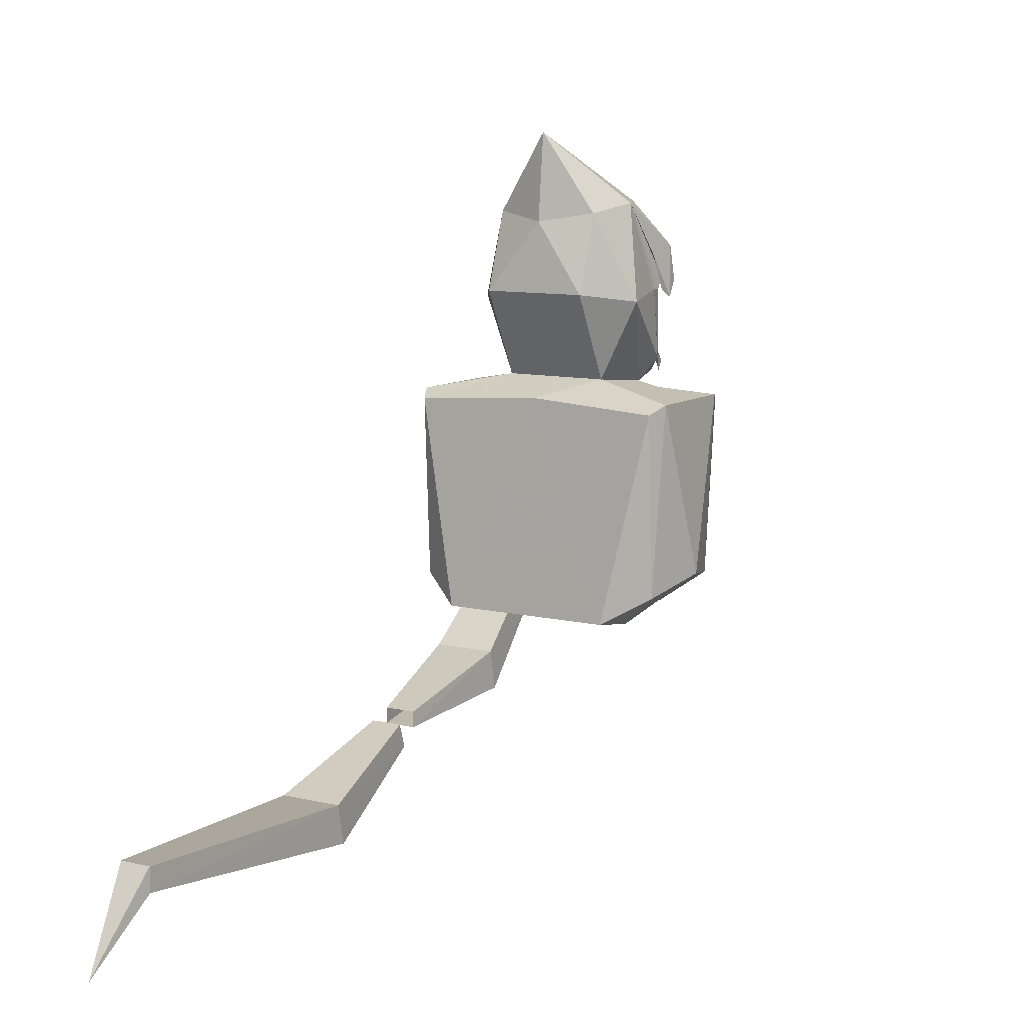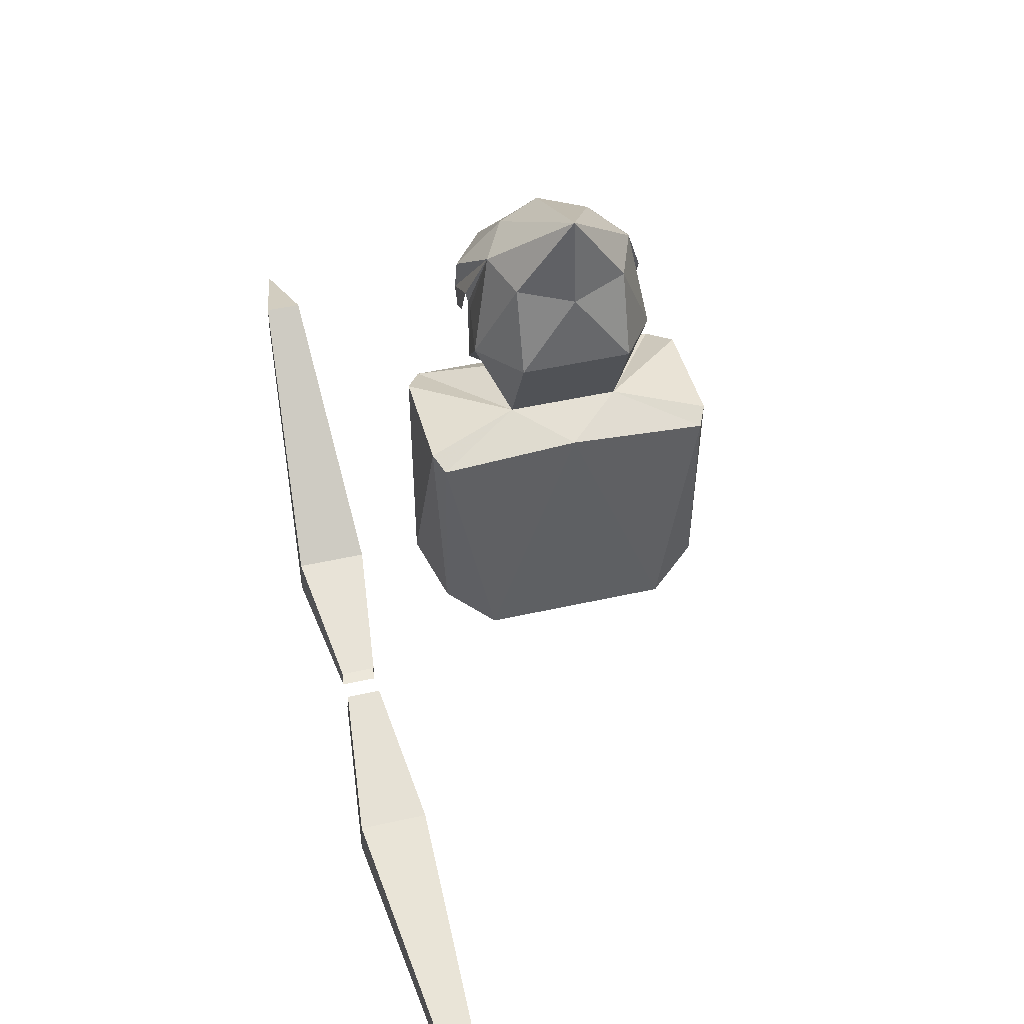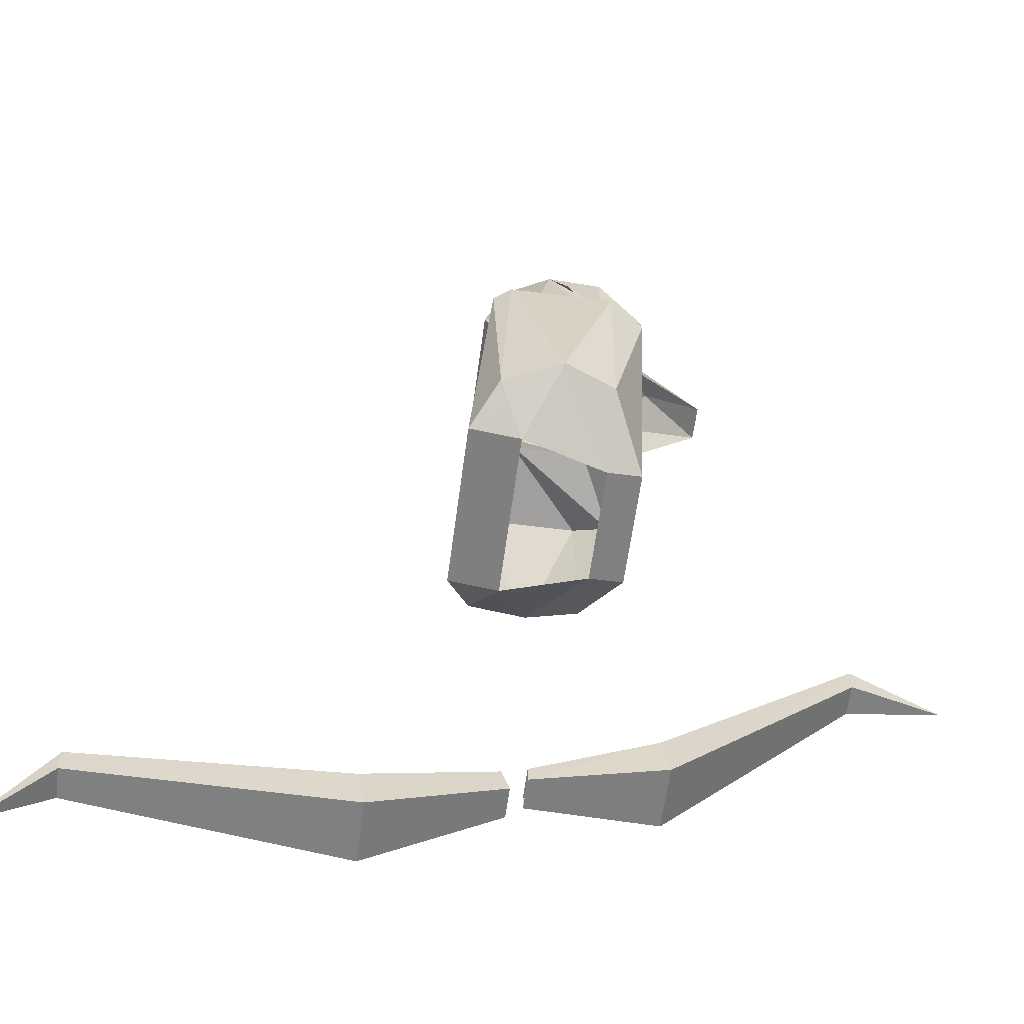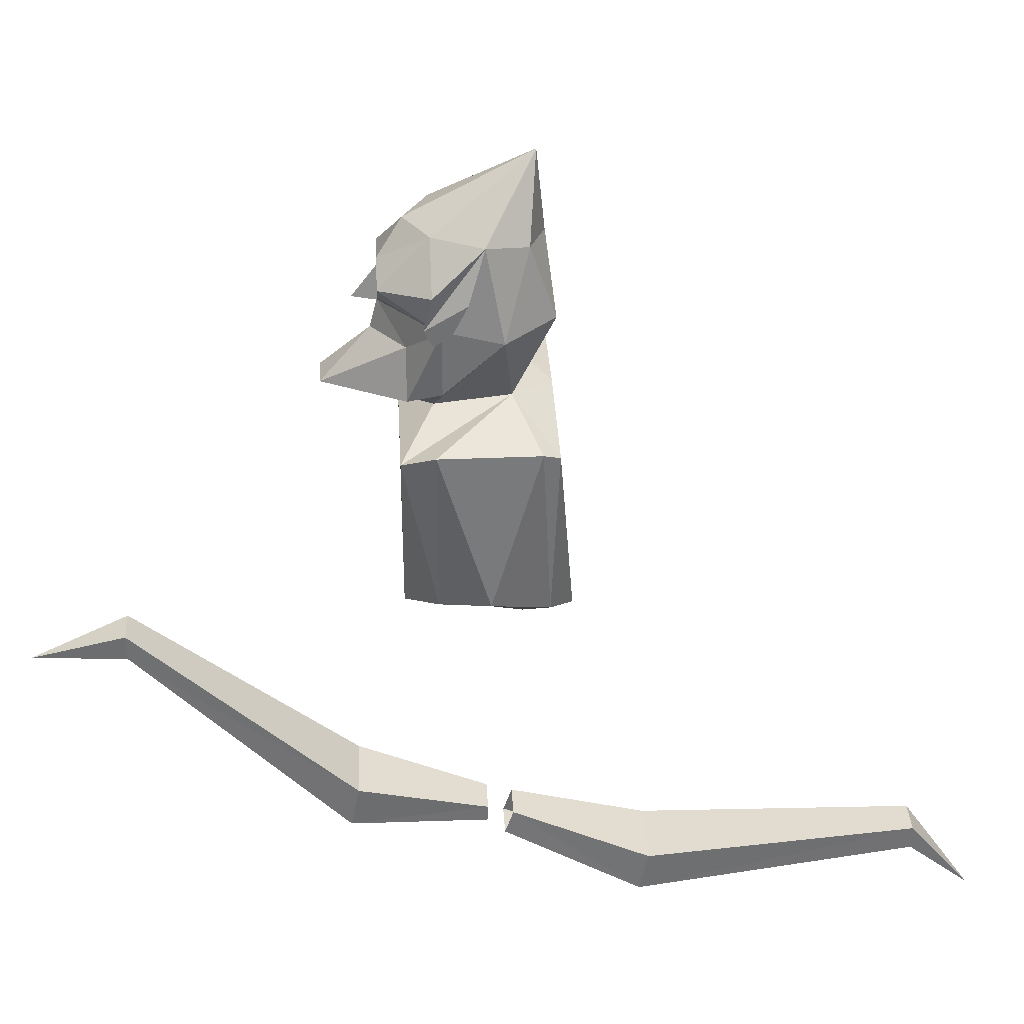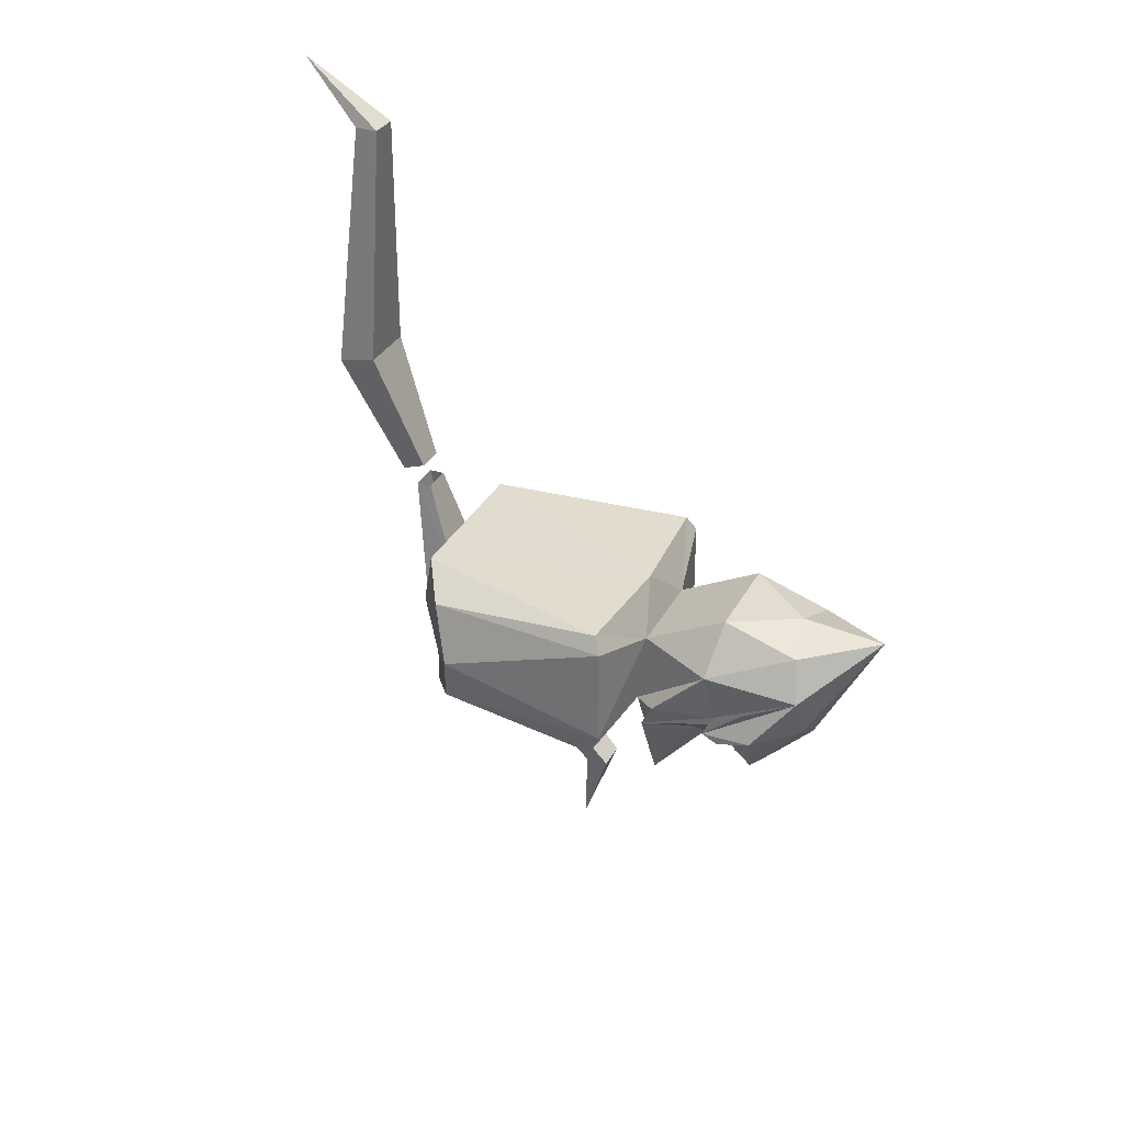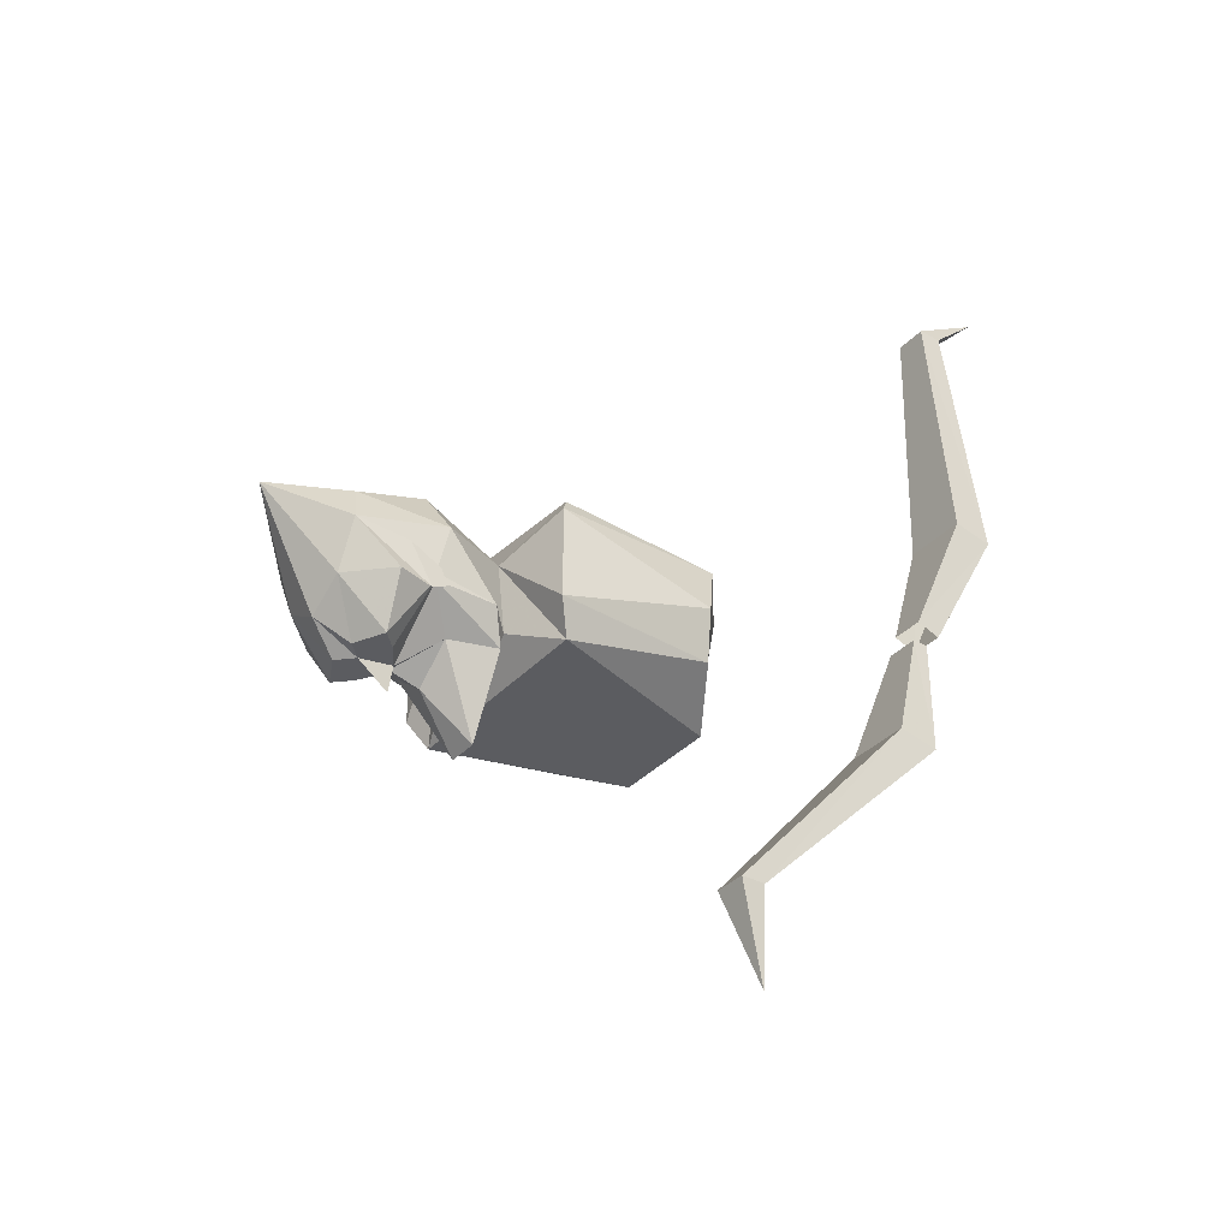
<metadata>
{"format":"obj","ext":"obj","renderer":"f3d","projection":"perspective","resolution":1024,"background":"white","views":[{"elev":9.8,"azim":31.7,"up":"+Y"},{"elev":45.3,"azim":-14.8,"up":"+Y"},{"elev":-60.0,"azim":82.5,"up":"+Y"},{"elev":35.1,"azim":-93.2,"up":"+Y"},{"elev":31.7,"azim":113.8,"up":"+Z"},{"elev":-35.3,"azim":-126.2,"up":"+Z"}]}
</metadata>
<code>
v -0.2266 0.4219 0.1328
v -0.2109 0.4844 0.007812
v -0.2109 0.5078 0.01562
v -0.2266 0.4609 0.1406
v -0.2109 0.4688 0.3906
v -0.2109 0.4453 0.3906
v -0.1641 0.4219 0.1328
v -0.1797 0.4844 0.007812
v -0.1641 0.4609 0.1406
v -0.1797 0.5078 0.01562
v -0.1797 0.4688 0.3906
v -0.1953 0.3828 0.4531
v -0.1797 0.4453 0.3906
v -0.2109 0.7031 -0.3203
v -0.2109 0.7266 -0.3203
v -0.2266 0.5547 -0.125
v -0.2266 0.5156 -0.1328
v -0.1797 0.7031 -0.3203
v -0.1797 0.7266 -0.3203
v -0.1641 0.5547 -0.125
v -0.2109 0.5156 -0.007812
v -0.2109 0.5 -0.007812
v -0.1641 0.5156 -0.1328
v -0.1953 0.6953 -0.4062
v -0.1797 0.5 -0.007812
v -0.1797 0.5156 -0.007812
v 0 1.016 -0.07031
v 0 1.078 0.04688
v -0.03906 1.016 -0.04688
v -0.01562 0.9844 -0.09375
v 0 0.9688 -0.09375
v 0.01562 0.9844 -0.09375
v 0.03906 1.016 -0.04688
v 0.0625 1.016 0
v 0.04688 1.008 0.03906
v 0 1 0.05469
v -0.04688 1.008 0.03906
v -0.0625 1.016 0
v -0.07812 0.9766 -0.04688
v -0.04688 0.9688 -0.09375
v -0.02344 0.9766 -0.09375
v -0.03125 0.9609 -0.09375
v -0.03125 0.9531 -0.09375
v -0.007812 0.9375 -0.09375
v 0 0.9375 -0.1172
v 0.007812 0.9375 -0.09375
v 0.03125 0.9531 -0.09375
v 0.03125 0.9609 -0.09375
v 0.02344 0.9766 -0.09375
v 0.04688 0.9688 -0.09375
v 0.07812 0.9766 -0.04688
v 0.07812 0.9297 -0.04688
v 0.07812 0.9688 -0.01562
v 0.07812 0.9375 -0.03125
v -0.03906 0.9062 -0.07031
v 0 0.9062 -0.1016
v 0 0.9375 -0.09375
v -0.07031 0.9375 -0.03906
v -0.05469 0.8594 -0.07031
v -0.01562 0.8594 -0.1484
v 0 0.9062 -0.09375
v 0.03906 0.9062 -0.07031
v 0.07031 0.9375 -0.03906
v 0.01562 0.8594 -0.1484
v 0.05469 0.8594 -0.07031
v 0.07031 0.9375 -0.03125
v 0.07031 0.875 -0.03906
v 0.07812 0.9297 0.01562
v 0.04688 0.9375 0.0625
v -0.04688 0.9375 0.0625
v -0.07812 0.9297 0.01562
v -0.07031 0.9375 -0.03125
v -0.07031 0.875 -0.03906
v -0.07812 0.9453 -0.05469
v -0.07812 0.9688 -0.01562
v -0.07812 0.9375 -0.03125
v -0.07812 0.9297 -0.04688
v 0.07812 0.9453 -0.05469
v 0.04688 0.8594 0.02344
v -0.04688 0.8594 0.02344
v 0.04688 0.8516 -0.04688
v 0.1094 0.8281 -0.07812
v 0.125 0.8438 -0.04688
v 0.125 0.8438 0.04688
v 0.1172 0.8359 0.0625
v 0 0.8438 0.0625
v -0.1172 0.8359 0.0625
v -0.125 0.8438 0.04688
v -0.125 0.8438 -0.04688
v -0.1094 0.8281 -0.07812
v -0.04688 0.8516 -0.04688
v 0.04688 0.8594 -0.07031
v -0.04688 0.8594 -0.07031
v 0 0.8281 -0.07812
v 0.05469 0.6406 -0.07812
v 0.1172 0.6797 -0.04688
v 0.1328 0.6875 0
v 0.1172 0.6719 0.05469
v 0.07812 0.6484 0.07812
v -0.07812 0.6484 0.07812
v -0.1172 0.6719 0.05469
v -0.1328 0.6875 0
v -0.1172 0.6797 -0.04688
v -0.05469 0.6406 -0.07812
v -0.05469 0.6406 -0.04688
v 0.05469 0.6406 -0.04688
v 0.07812 0.6406 0.03125
v -0.07812 0.6406 0.03125
f 1 2 3
f 1 3 4
f 1 4 5
f 1 5 6
f 1 6 7
f 1 7 2
f 2 7 8
f 8 7 9
f 8 9 10
f 10 9 3
f 3 9 4
f 4 9 11
f 4 11 5
f 5 11 6
f 5 6 12
f 5 12 11
f 11 12 13
f 11 13 6
f 6 13 7
f 7 13 9
f 9 13 11
f 13 12 12
f 13 12 6
f 6 12 12
f 12 12 11
f 12 12 5
f 12 12 12
f 12 12 12
f 14 15 16
f 14 16 17
f 14 17 18
f 14 18 15
f 15 18 19
f 15 19 20
f 15 20 16
f 16 20 21
f 16 21 17
f 17 21 22
f 17 22 23
f 17 23 18
f 18 23 19
f 18 19 24
f 18 24 24
f 18 24 14
f 14 24 15
f 15 24 19
f 19 24 24
f 24 24 15
f 24 24 14
f 24 24 24
f 24 24 24
f 19 23 20
f 20 23 25
f 20 25 26
f 20 26 21
f 22 25 23
f 27 28 29
f 27 29 30
f 27 30 31
f 27 31 32
f 27 32 33
f 27 33 28
f 28 33 34
f 28 34 35
f 28 35 36
f 28 36 37
f 28 37 38
f 28 38 29
f 29 38 39
f 29 39 40
f 29 40 30
f 30 40 41
f 30 41 31
f 31 41 40
f 31 40 42
f 31 42 43
f 31 43 44
f 31 44 45
f 31 45 46
f 31 46 47
f 31 47 48
f 31 48 49
f 31 49 32
f 32 49 50
f 32 50 33
f 33 50 51
f 33 51 34
f 34 51 52
f 34 52 53
f 53 52 54
f 55 56 57
f 55 57 44
f 55 44 58
f 55 58 59
f 55 59 60
f 55 60 56
f 55 56 61
f 55 61 56
f 56 61 62
f 56 62 57
f 57 62 46
f 46 62 63
f 46 63 47
f 47 63 50
f 47 50 48
f 48 50 49
f 62 61 56
f 62 56 64
f 62 64 65
f 62 65 63
f 63 65 66
f 63 66 34
f 63 34 51
f 63 51 50
f 56 60 64
f 65 67 66
f 66 67 68
f 66 68 34
f 34 68 35
f 35 68 69
f 35 69 36
f 36 69 70
f 36 70 37
f 37 70 71
f 37 71 38
f 38 71 72
f 38 72 58
f 38 58 39
f 39 58 40
f 40 58 43
f 40 43 42
f 58 72 73
f 58 73 59
f 74 39 38
f 74 38 75
f 74 75 76
f 74 76 77
f 52 51 78
f 79 80 70
f 79 70 69
f 79 69 68
f 79 68 81
f 79 81 82
f 79 82 83
f 79 83 84
f 79 84 85
f 79 85 86
f 79 86 80
f 80 86 87
f 80 87 88
f 80 88 89
f 80 89 90
f 80 90 91
f 80 91 71
f 80 71 70
f 67 92 81
f 67 81 68
f 91 93 73
f 91 73 71
f 71 73 72
f 58 44 43
f 81 91 94
f 81 94 82
f 82 94 95
f 82 95 96
f 82 96 83
f 83 96 97
f 83 97 84
f 84 97 98
f 84 98 85
f 85 98 99
f 85 99 86
f 86 99 100
f 86 100 87
f 87 100 101
f 87 101 88
f 88 101 102
f 88 102 89
f 89 102 103
f 89 103 90
f 90 103 104
f 90 104 94
f 90 94 91
f 104 95 94
f 95 104 105
f 95 105 106
f 95 106 96
f 96 106 97
f 97 106 107
f 97 107 98
f 98 107 99
f 99 107 100
f 100 107 108
f 100 108 101
f 101 108 102
f 102 108 105
f 102 105 103
f 103 105 104

</code>
